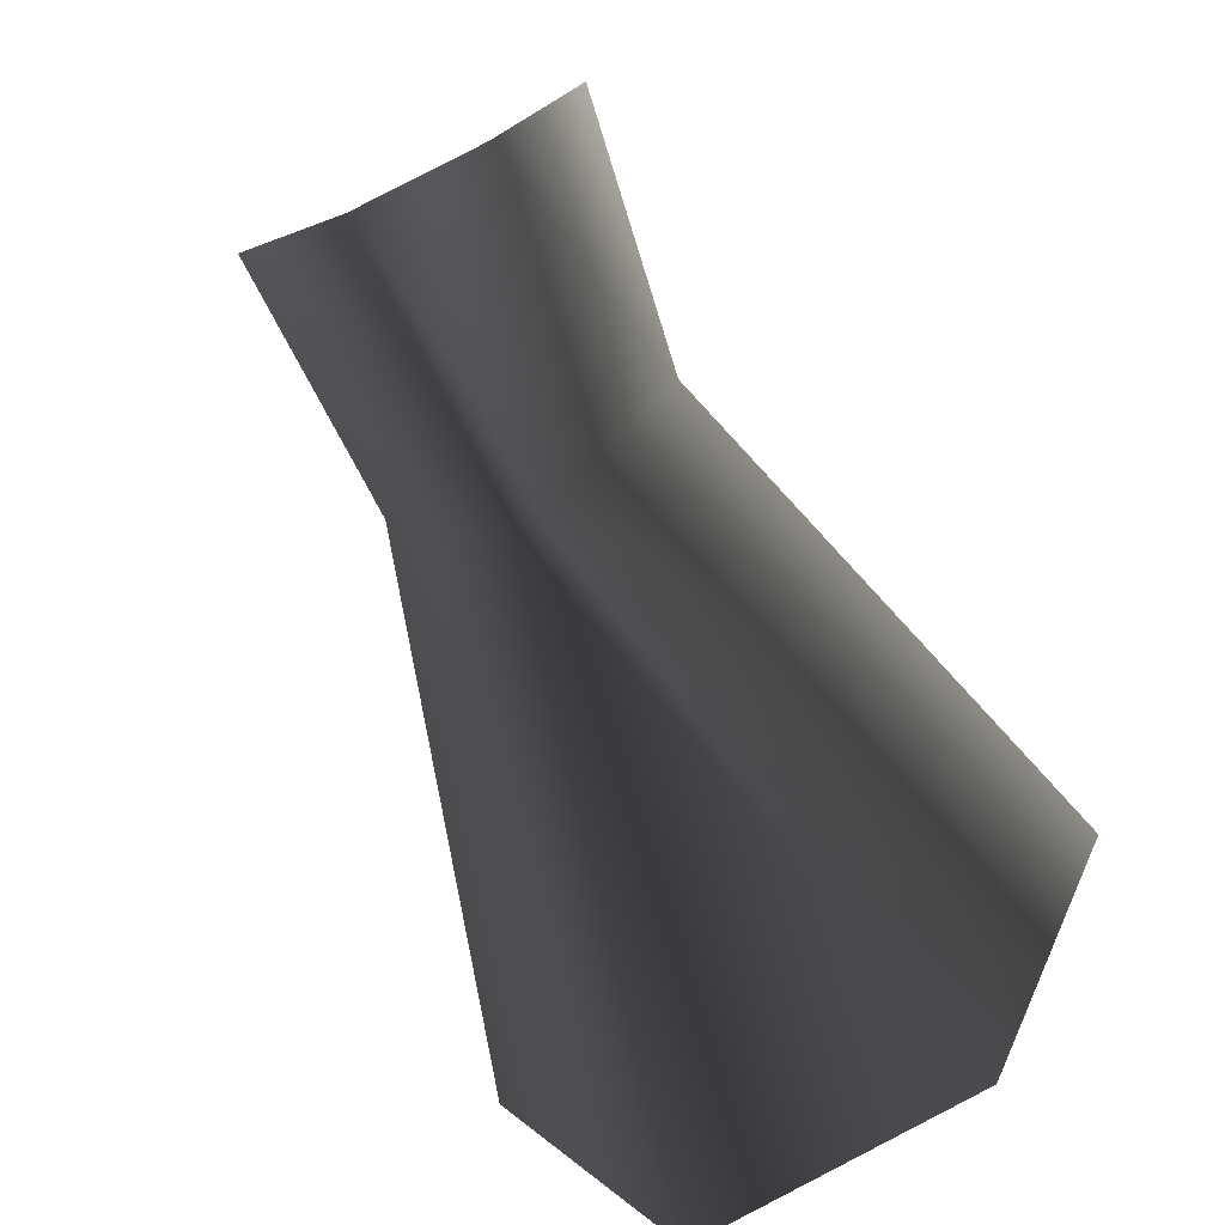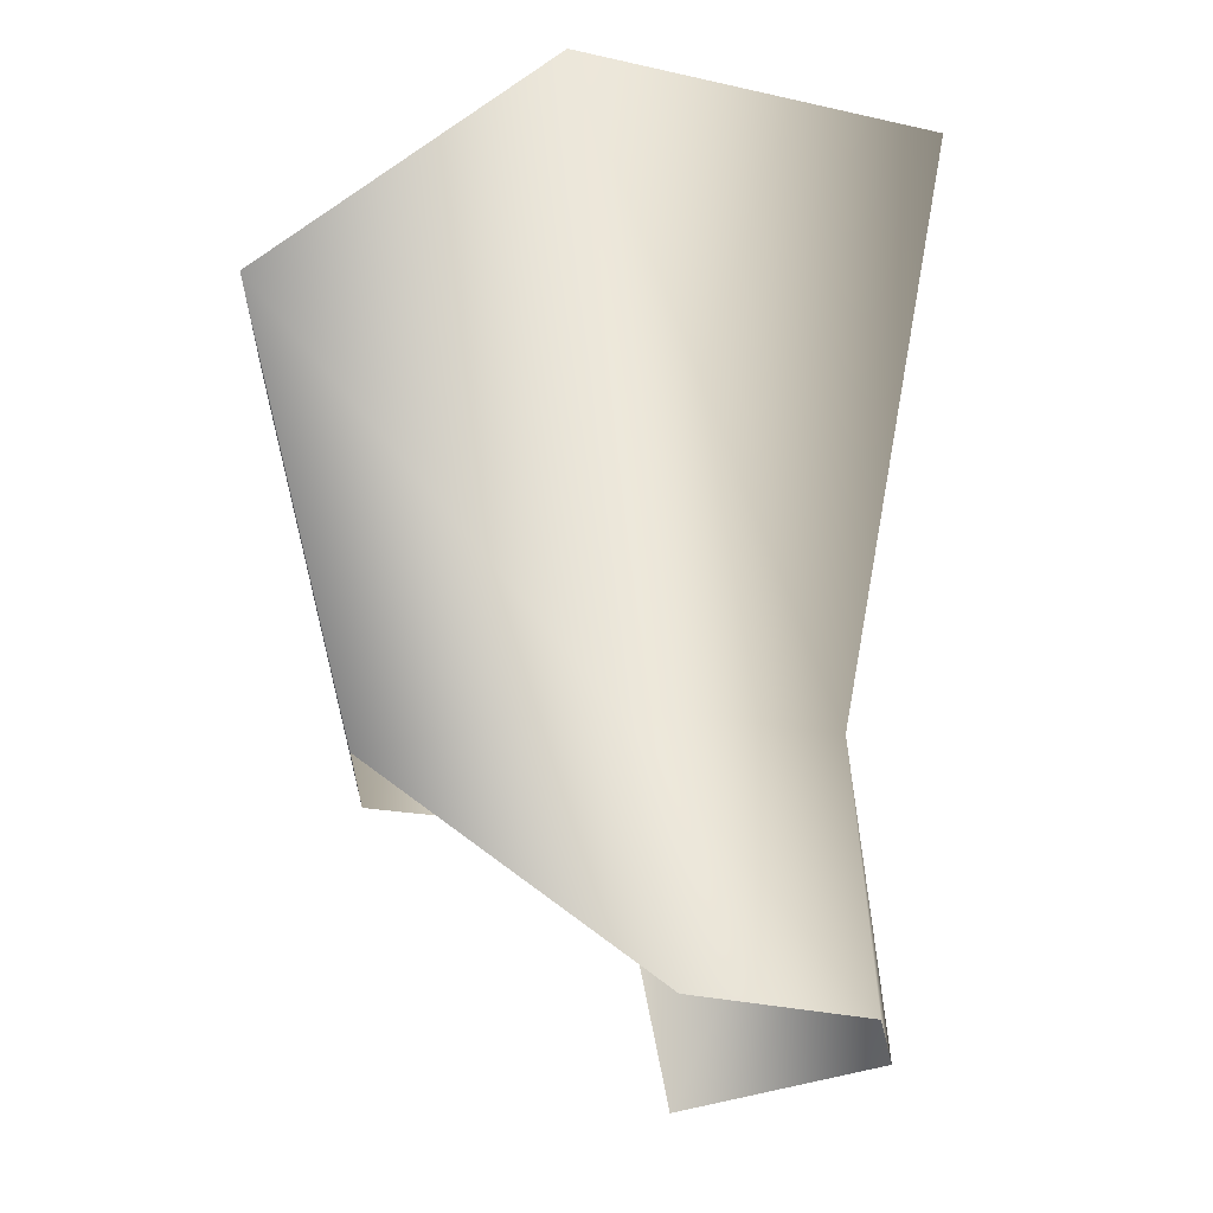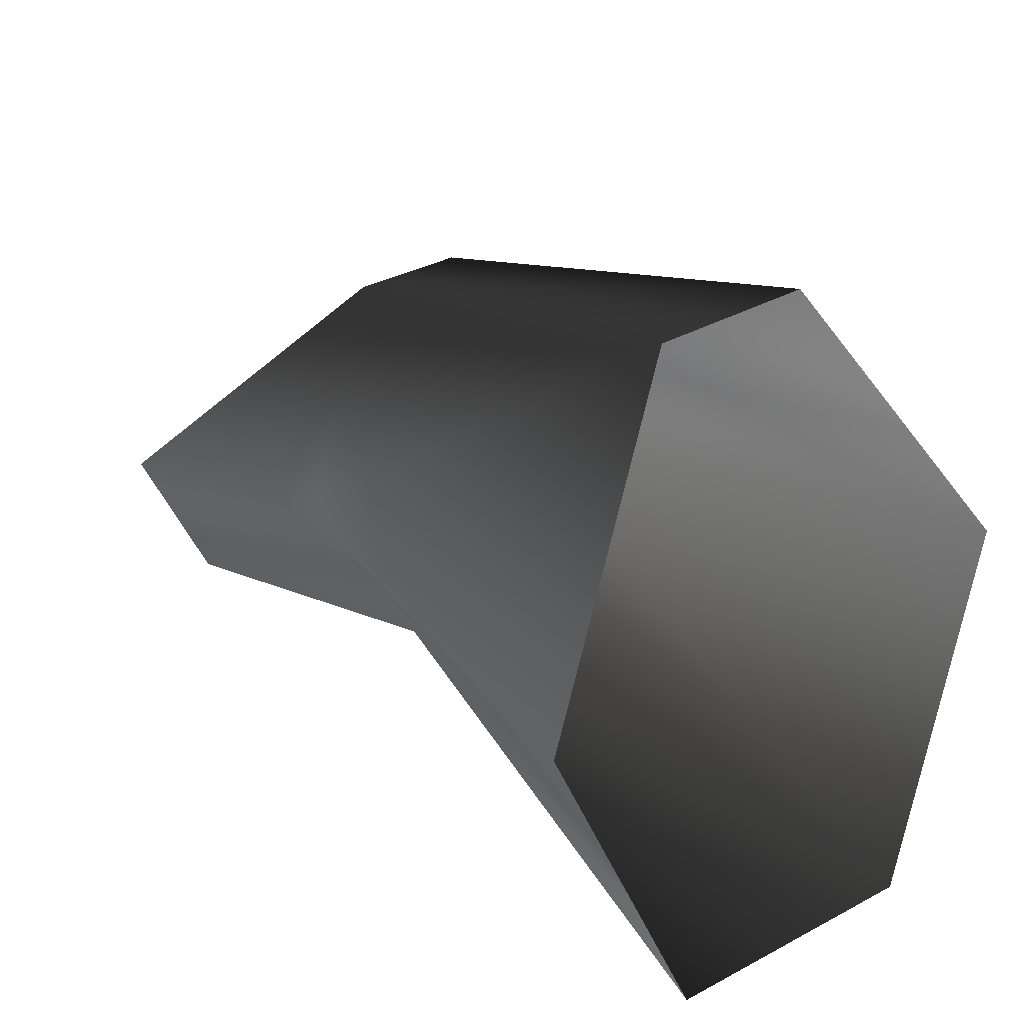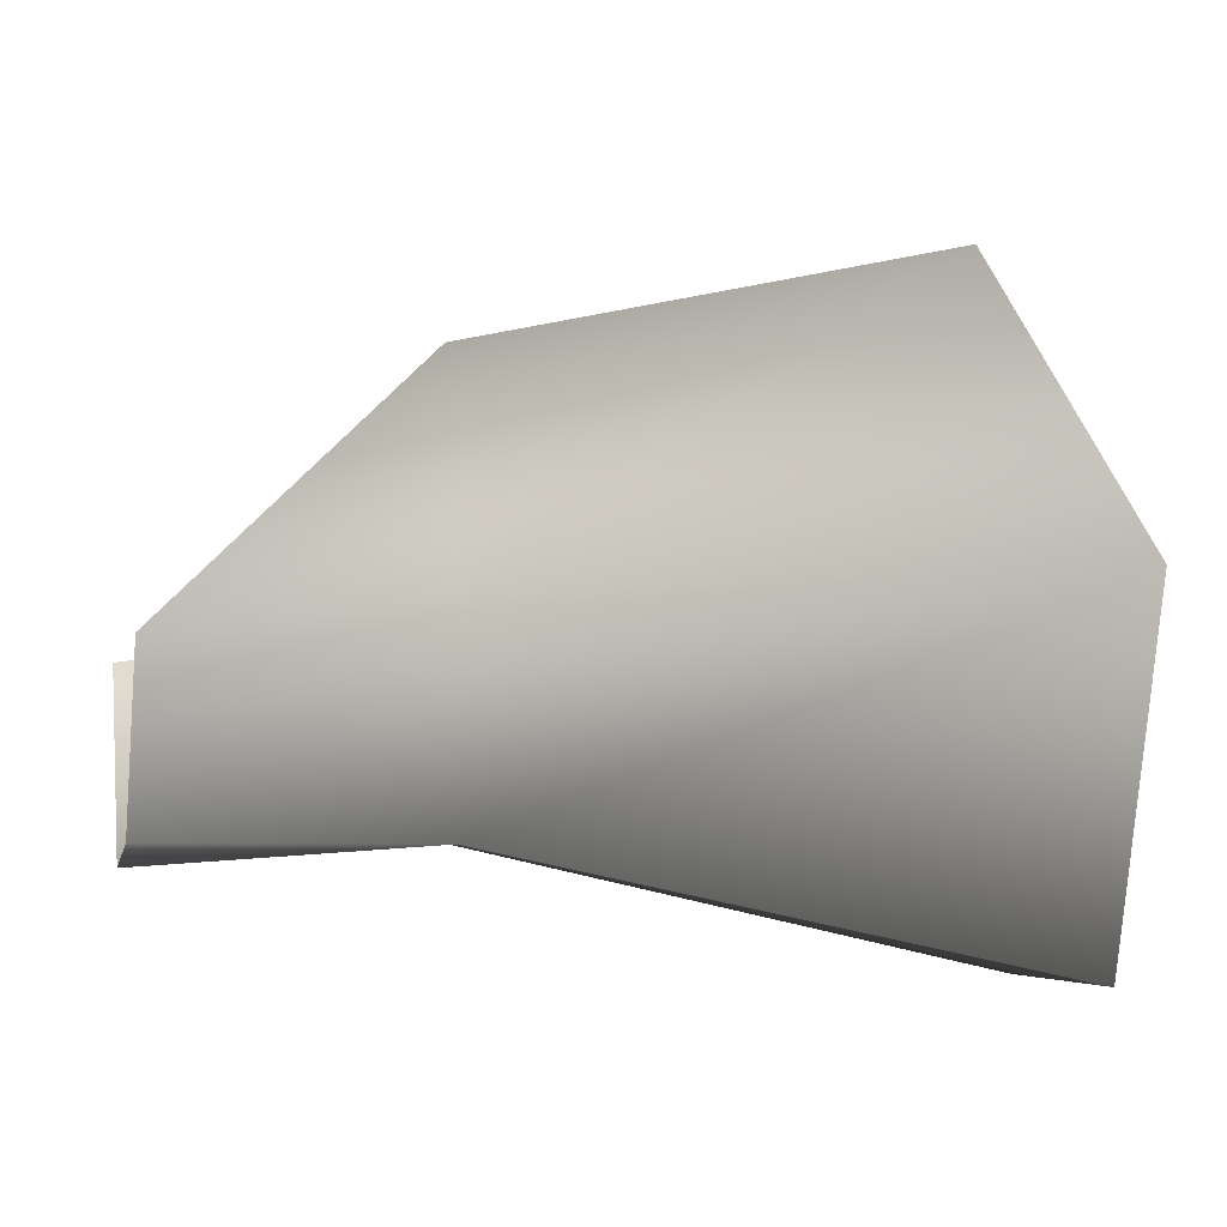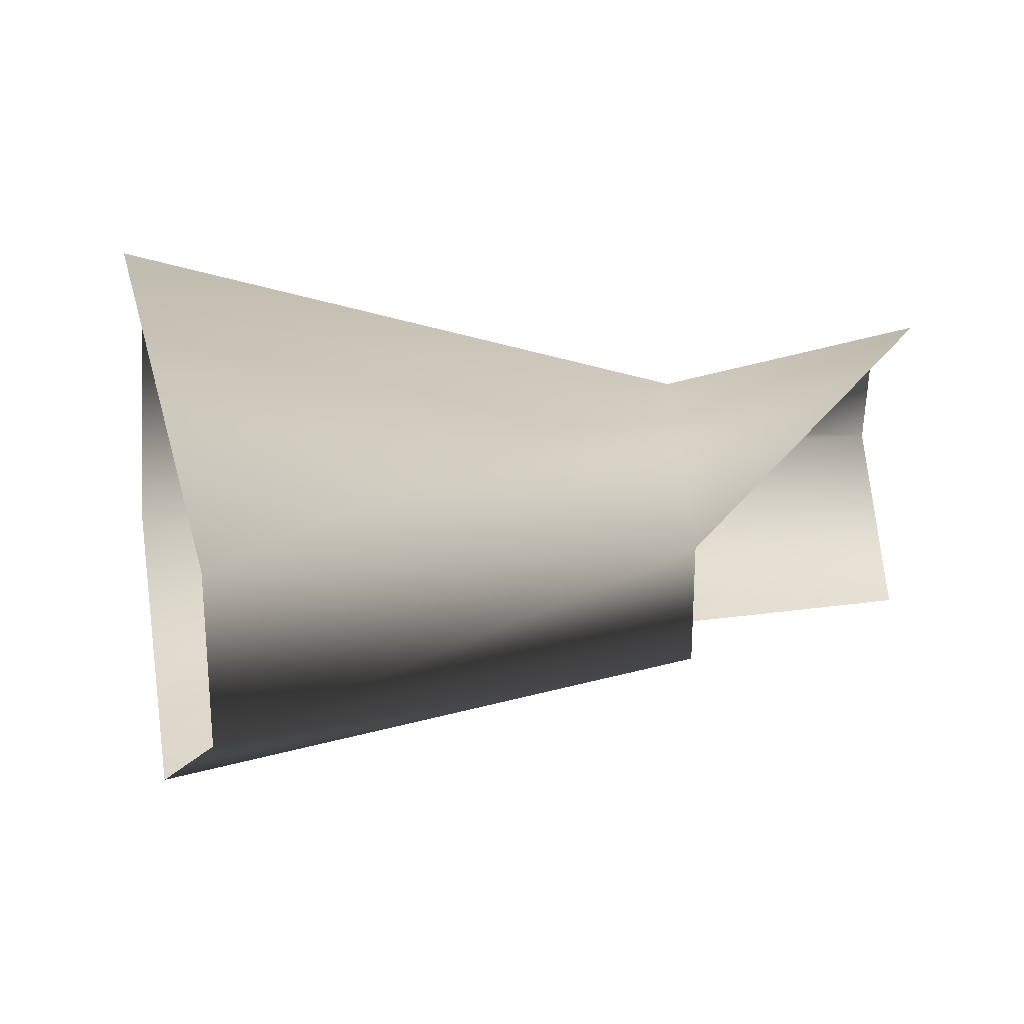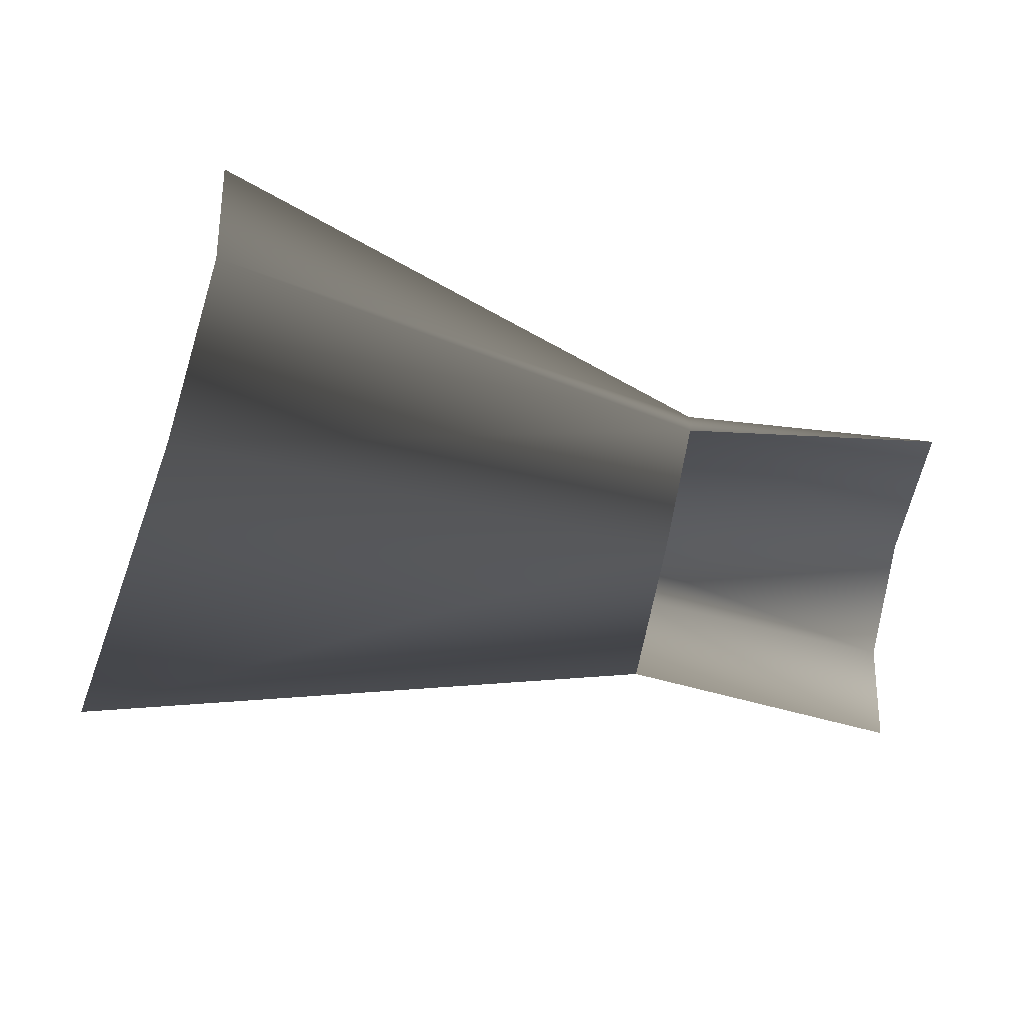
<metadata>
{"format":"obj","ext":"obj","renderer":"f3d","projection":"perspective","resolution":1024,"background":"white","views":[{"elev":-75.5,"azim":115.9,"up":"+Z"},{"elev":63.1,"azim":88.0,"up":"+Y"},{"elev":28.3,"azim":-132.5,"up":"+Z"},{"elev":-5.3,"azim":166.5,"up":"+Z"},{"elev":25.2,"azim":-4.0,"up":"+Y"},{"elev":76.0,"azim":12.2,"up":"+Z"}]}
</metadata>
<code>
v 35 -7 -2
v 8 -15 -1
v 6 -7 -18
v 35 -3 9
v 12 -4 14
v 8 -15 -1
v 8 -15 -1
v 35 -7 -2
v 35 -3 9
v 6 -7 -18
v 34 -1 -12
v 35 -7 -2
v 34 -1 -12
v 6 -7 -18
v 7 7 -18
v 7 7 -18
v 34 1 -12
v 34 -1 -12
v 34 1 -12
v 7 7 -18
v 8 15 -1
v 8 15 -1
v 35 7 -2
v 34 1 -12
v 35 7 -2
v 8 15 -1
v 12 5 14
v 12 5 14
v 35 3 9
v 35 7 -2
v 35 3 9
v 12 5 14
v 12 -4 14
v 12 -4 14
v 35 -3 9
v 35 3 9
v 48 -7 -4
v 35 -7 -2
v 34 -1 -12
v 34 -1 -12
v 48 -1 -13
v 48 -7 -4
v 48 -1 -13
v 34 -1 -12
v 34 1 -12
v 34 1 -12
v 48 5 -12
v 48 -1 -13
v 48 5 -12
v 34 1 -12
v 35 7 -2
v 35 7 -2
v 48 9 -4
v 48 5 -12
v 48 9 -4
v 35 7 -2
v 35 3 9
f 1 2 3
f 4 5 6
f 7 8 9
f 10 11 12
f 13 14 15
f 16 17 18
f 19 20 21
f 22 23 24
f 25 26 27
f 28 29 30
f 31 32 33
f 34 35 36
f 37 38 39
f 40 41 42
f 43 44 45
f 46 47 48
f 49 50 51
f 52 53 54
f 55 56 57

</code>
